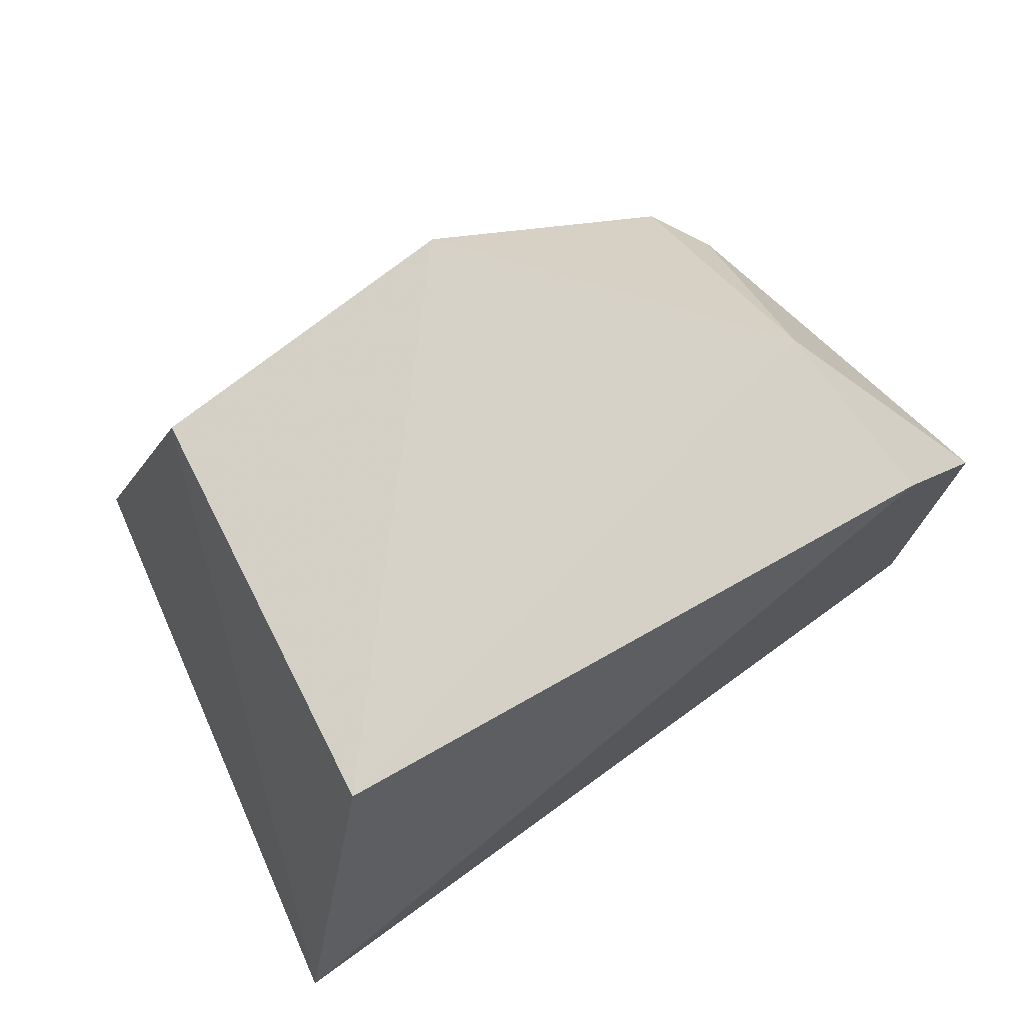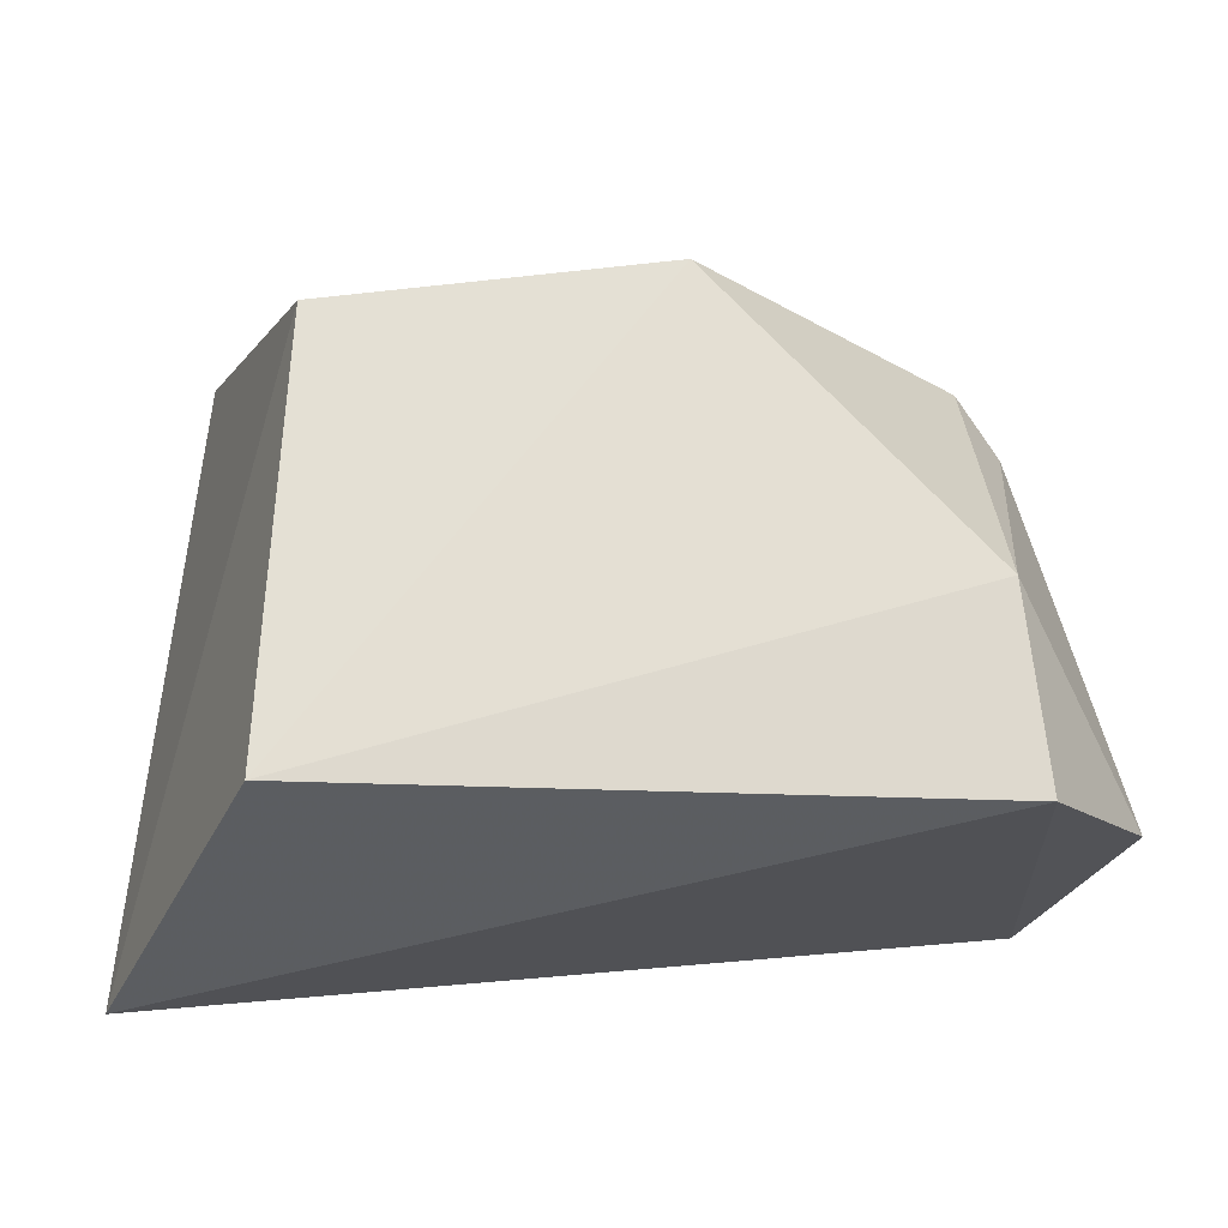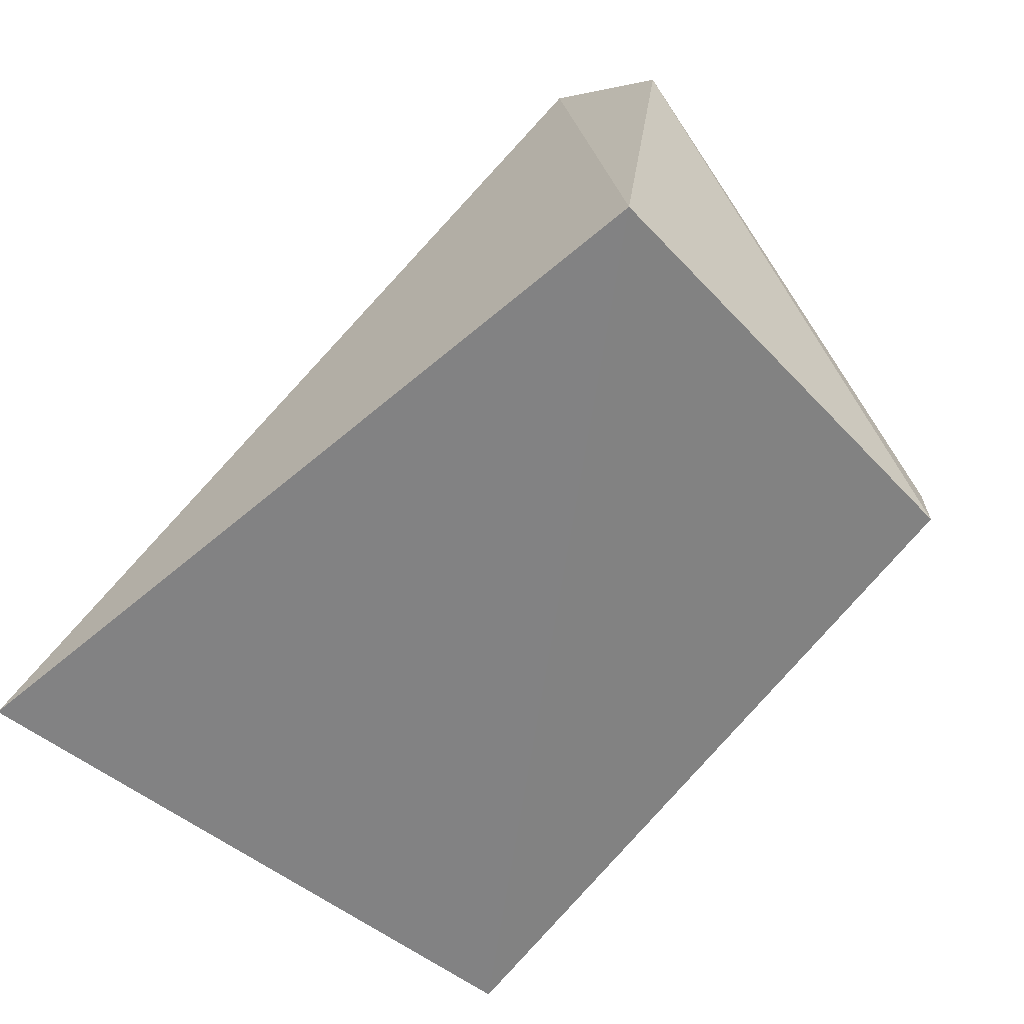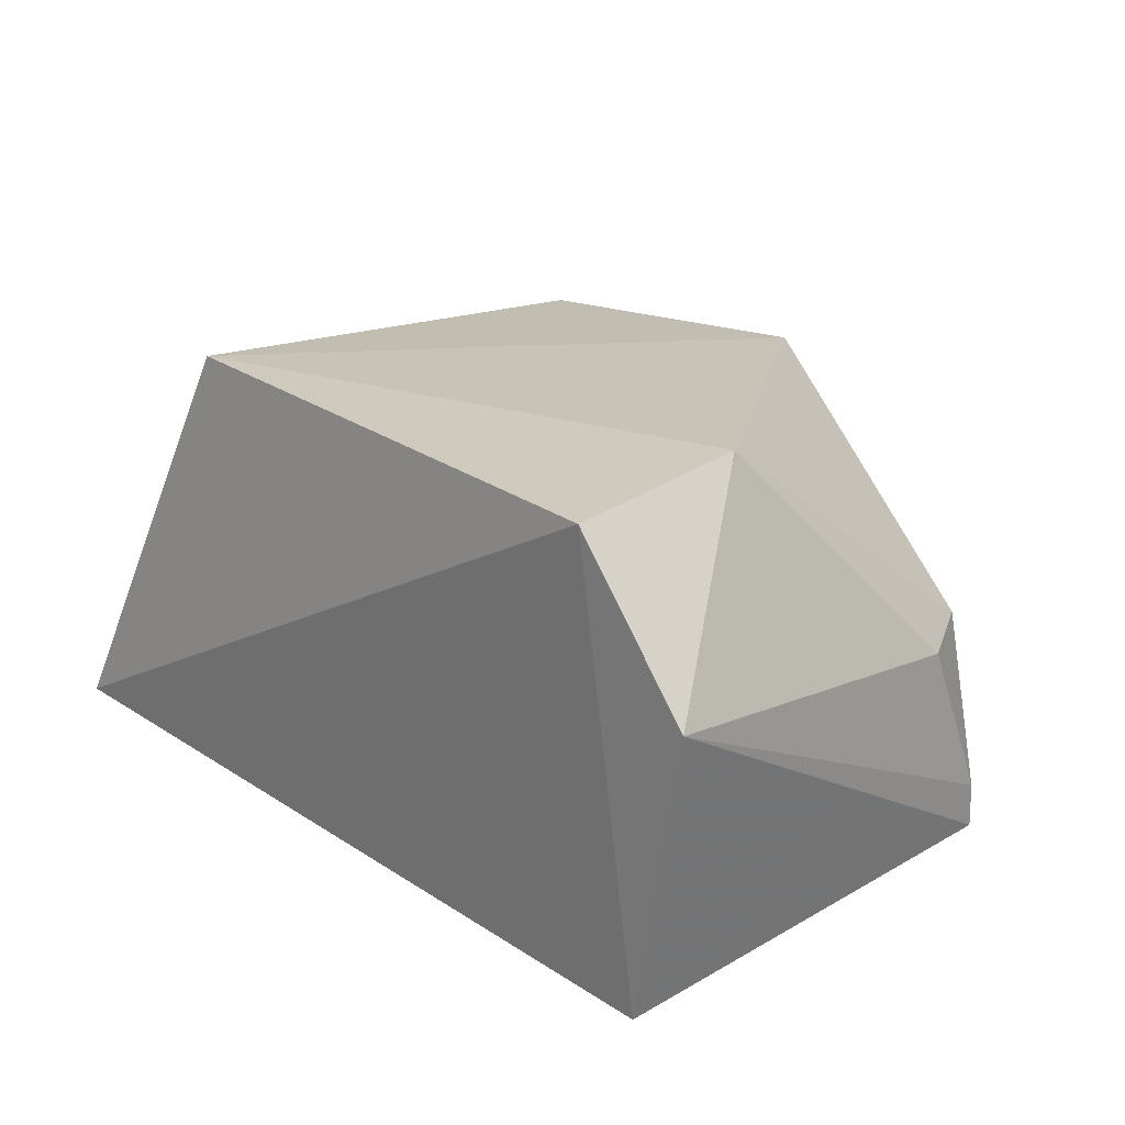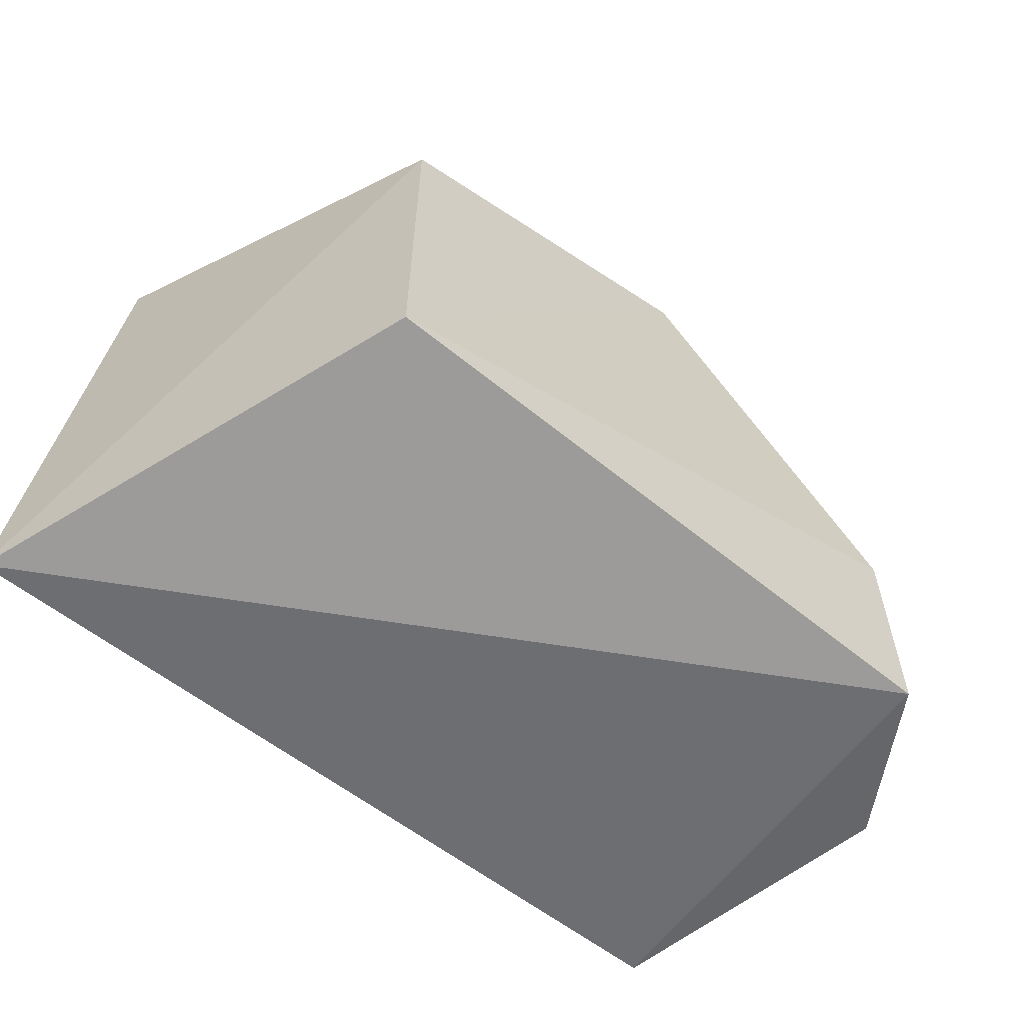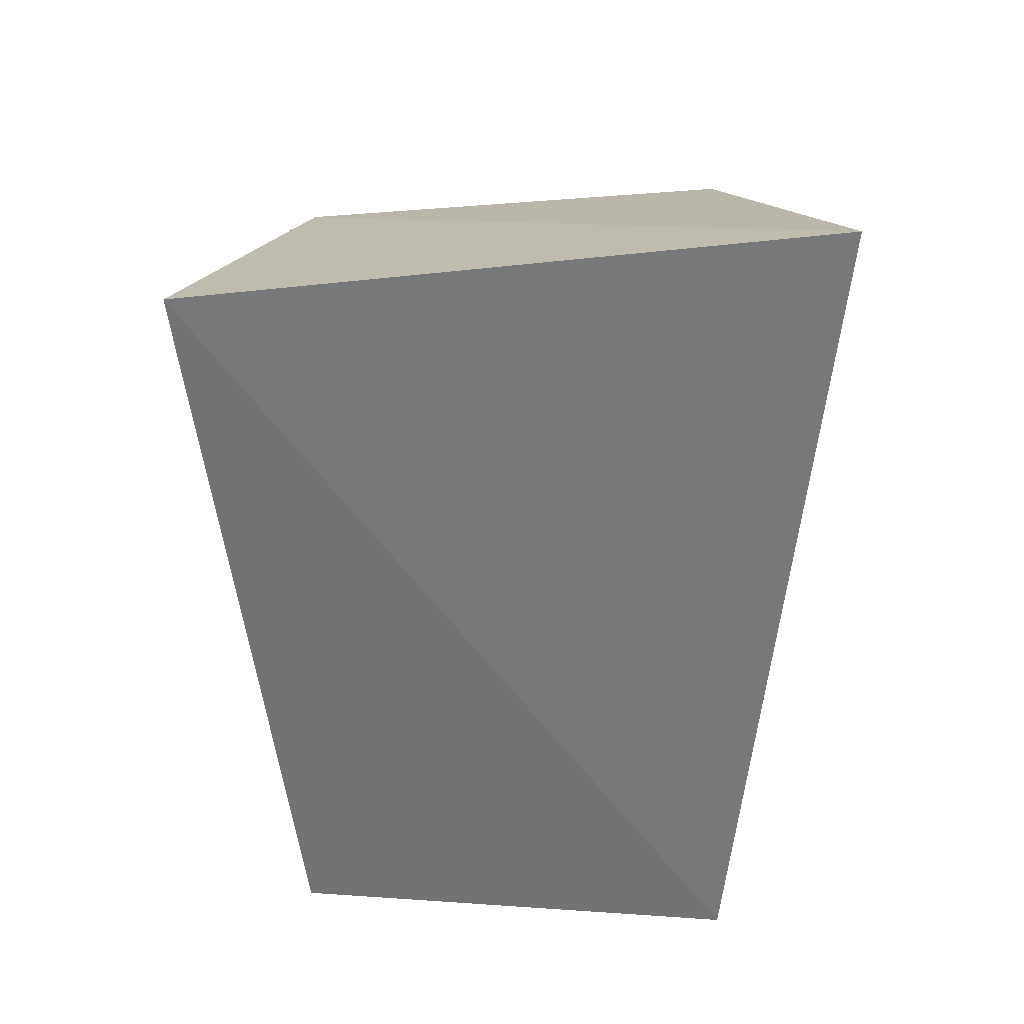
<metadata>
{"format":"obj","ext":"obj","renderer":"f3d","projection":"perspective","resolution":1024,"background":"white","views":[{"elev":73.2,"azim":-29.8,"up":"+Z"},{"elev":-21.5,"azim":-5.5,"up":"+Y"},{"elev":-60.2,"azim":47.0,"up":"+Z"},{"elev":25.3,"azim":52.7,"up":"+Z"},{"elev":-58.1,"azim":-44.0,"up":"+Y"},{"elev":-57.8,"azim":-89.7,"up":"+Z"}]}
</metadata>
<code>
v 0.02138 0.01647 0.0862
v 0.02979 0.006171 0.0763
v 0.02517 0.0332 0.05873
v -0.02058 0.03879 0.05745
v -0.02444 -0.0001366 0.05767
v 0.005521 0.0346 0.08405
v 0.02474 0.02968 0.07136
v -0.01613 0.005714 0.08293
v 0.0272 0.005365 0.05806
v 0.02218 0.03343 0.07191
v 0.02513 0.03311 0.06153
v 0.02279 0.004984 0.0856
v -0.01485 0.03251 0.08145
f 7 1 2
f 8 1 6
f 9 3 2
f 9 5 4
f 9 4 3
f 10 3 4
f 10 4 6
f 10 6 1
f 10 1 7
f 11 7 2
f 11 2 3
f 11 10 7
f 11 3 10
f 12 8 5
f 12 2 1
f 12 1 8
f 12 9 2
f 12 5 9
f 13 8 6
f 13 6 4
f 13 4 5
f 13 5 8

</code>
